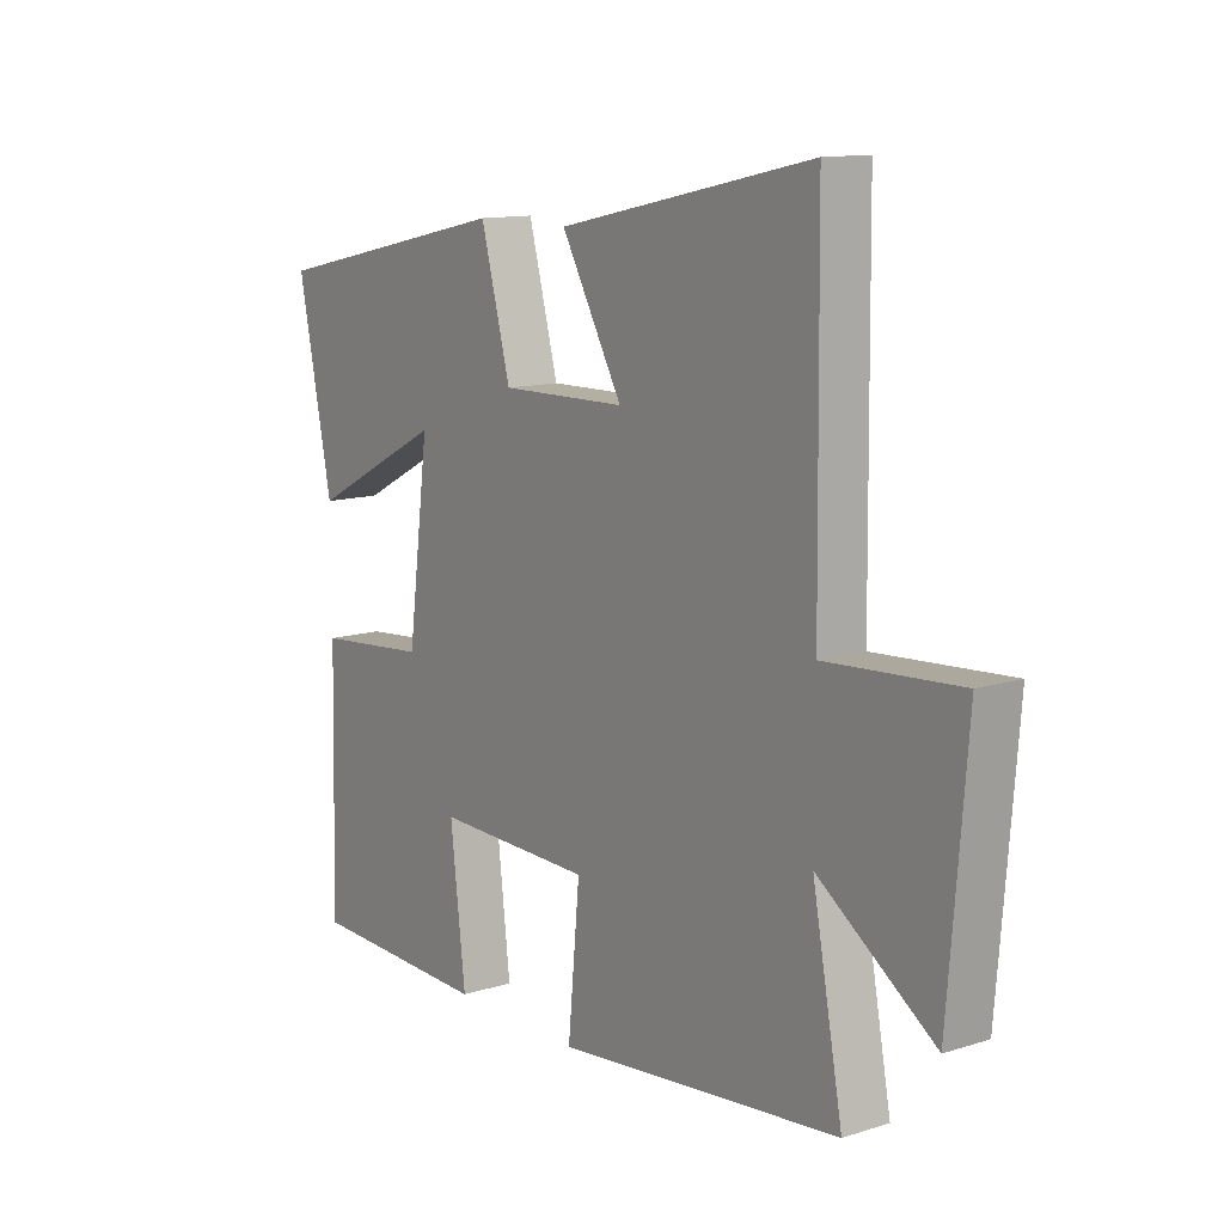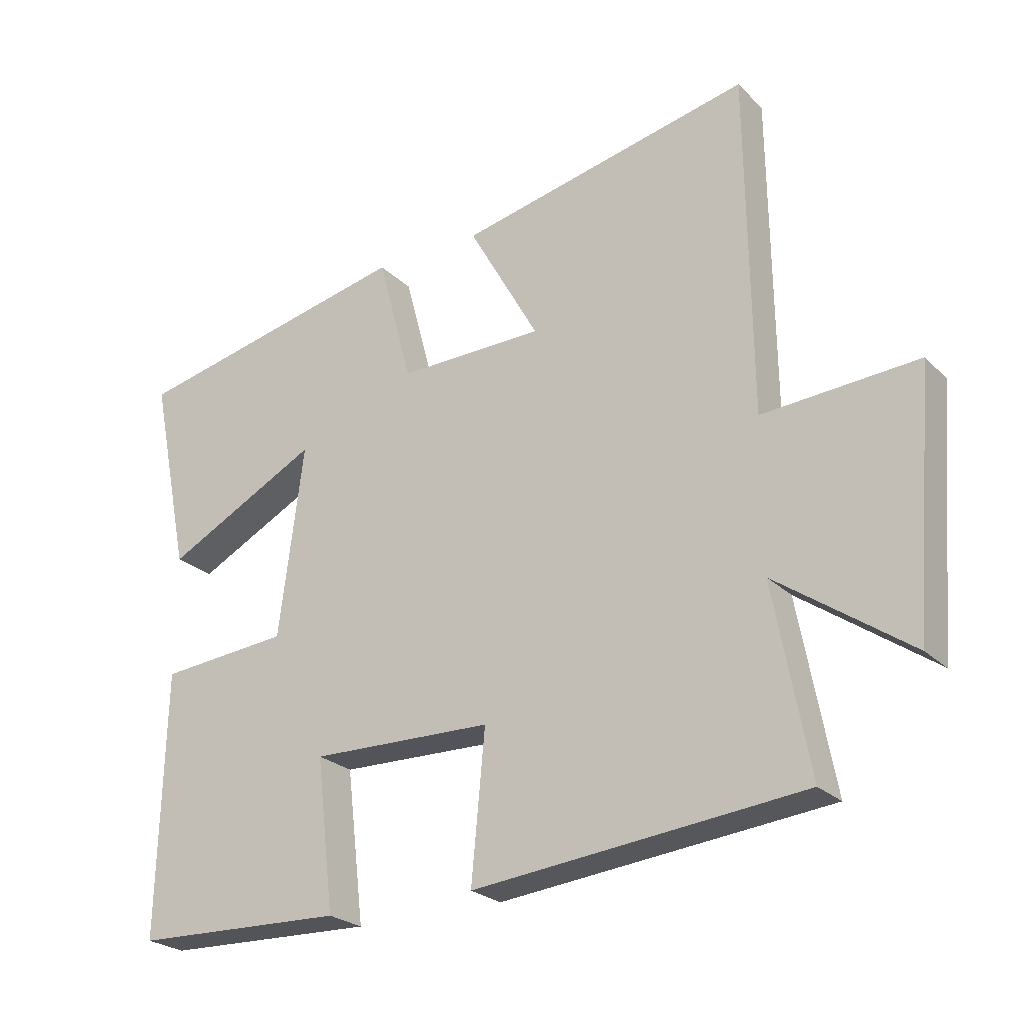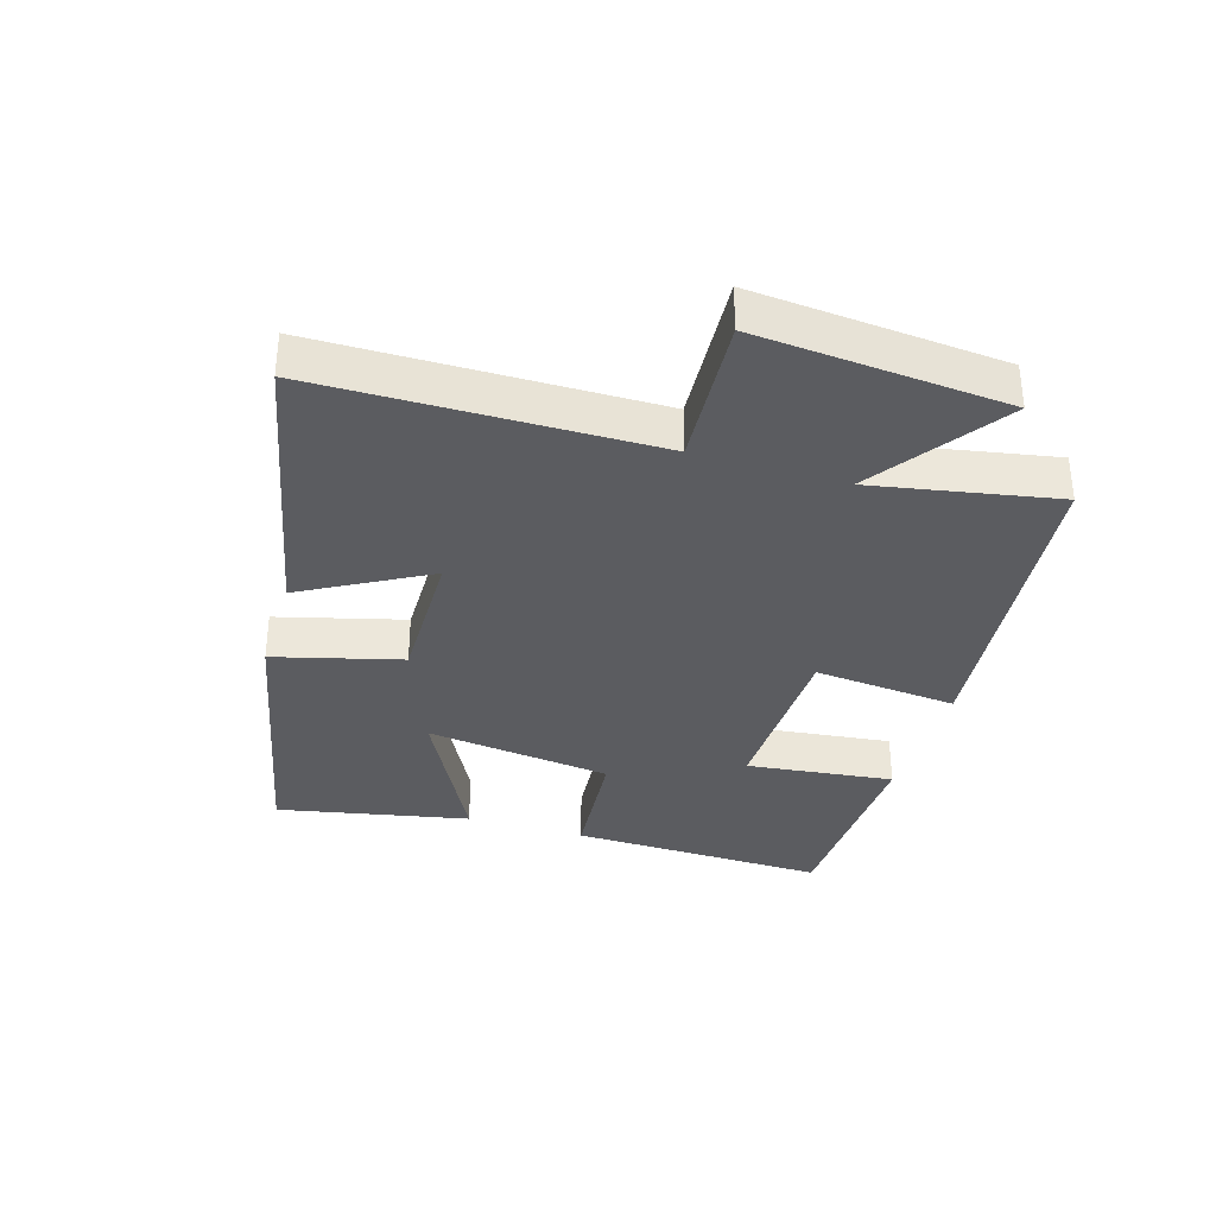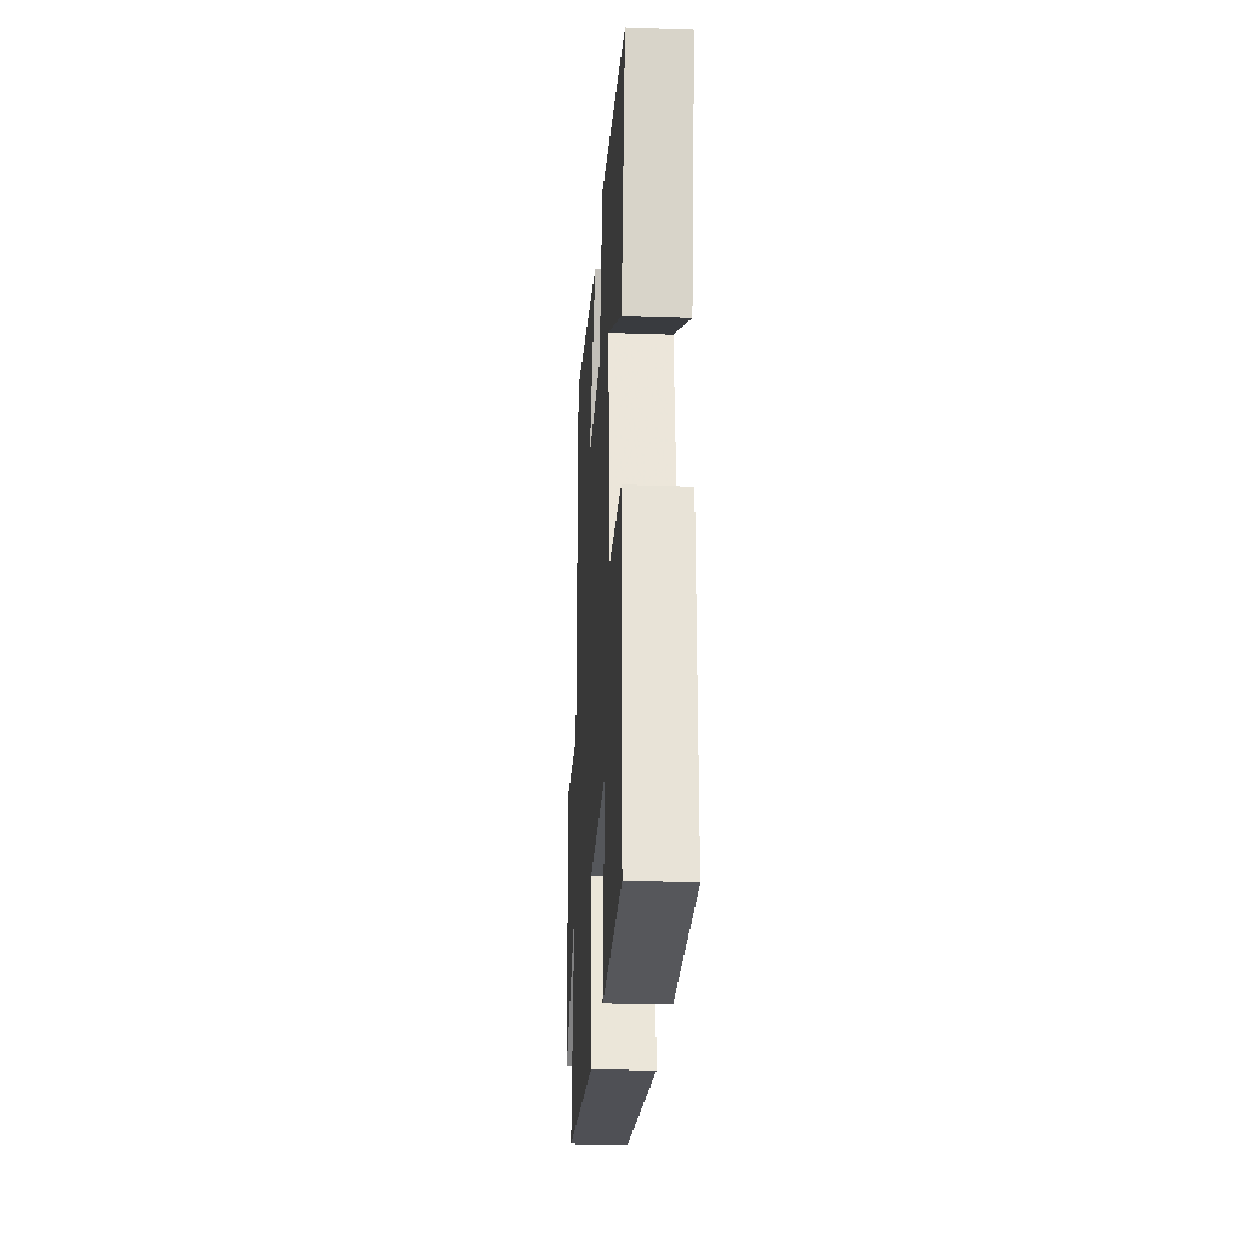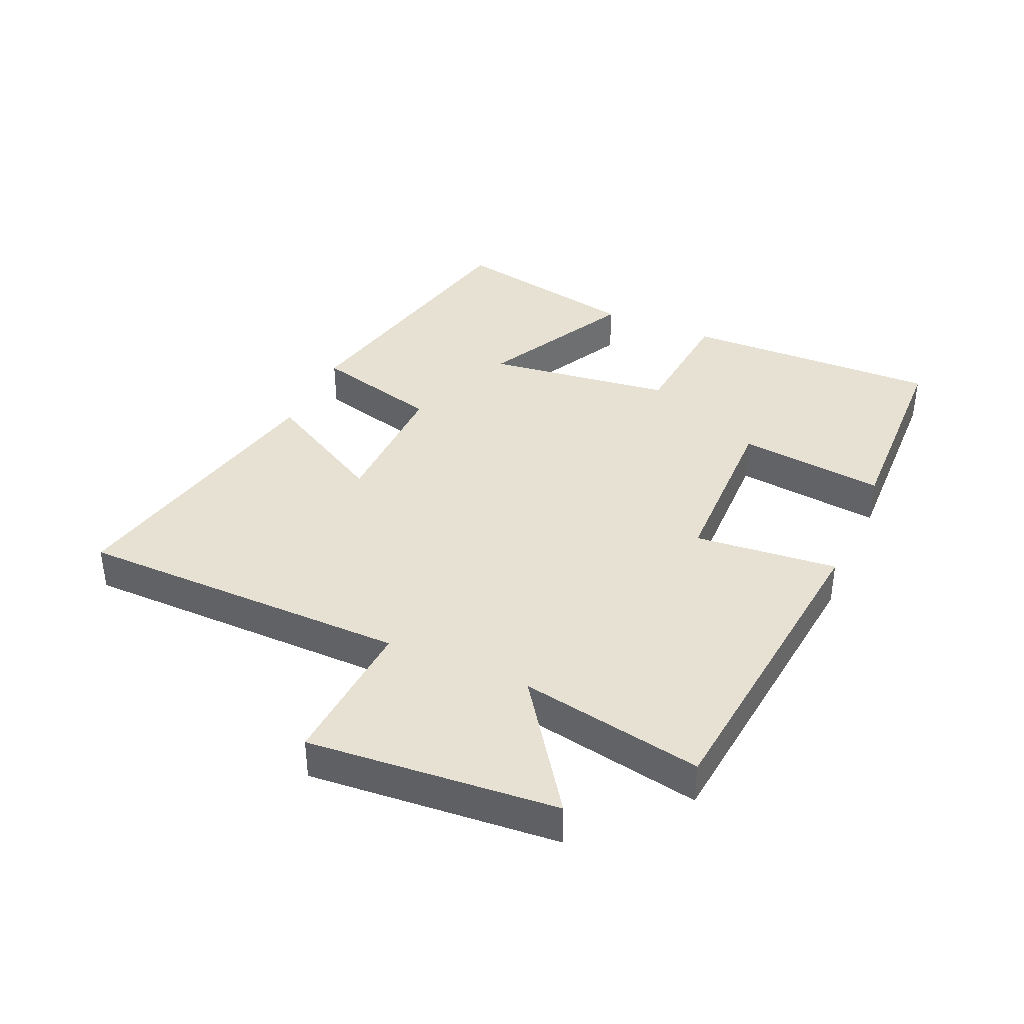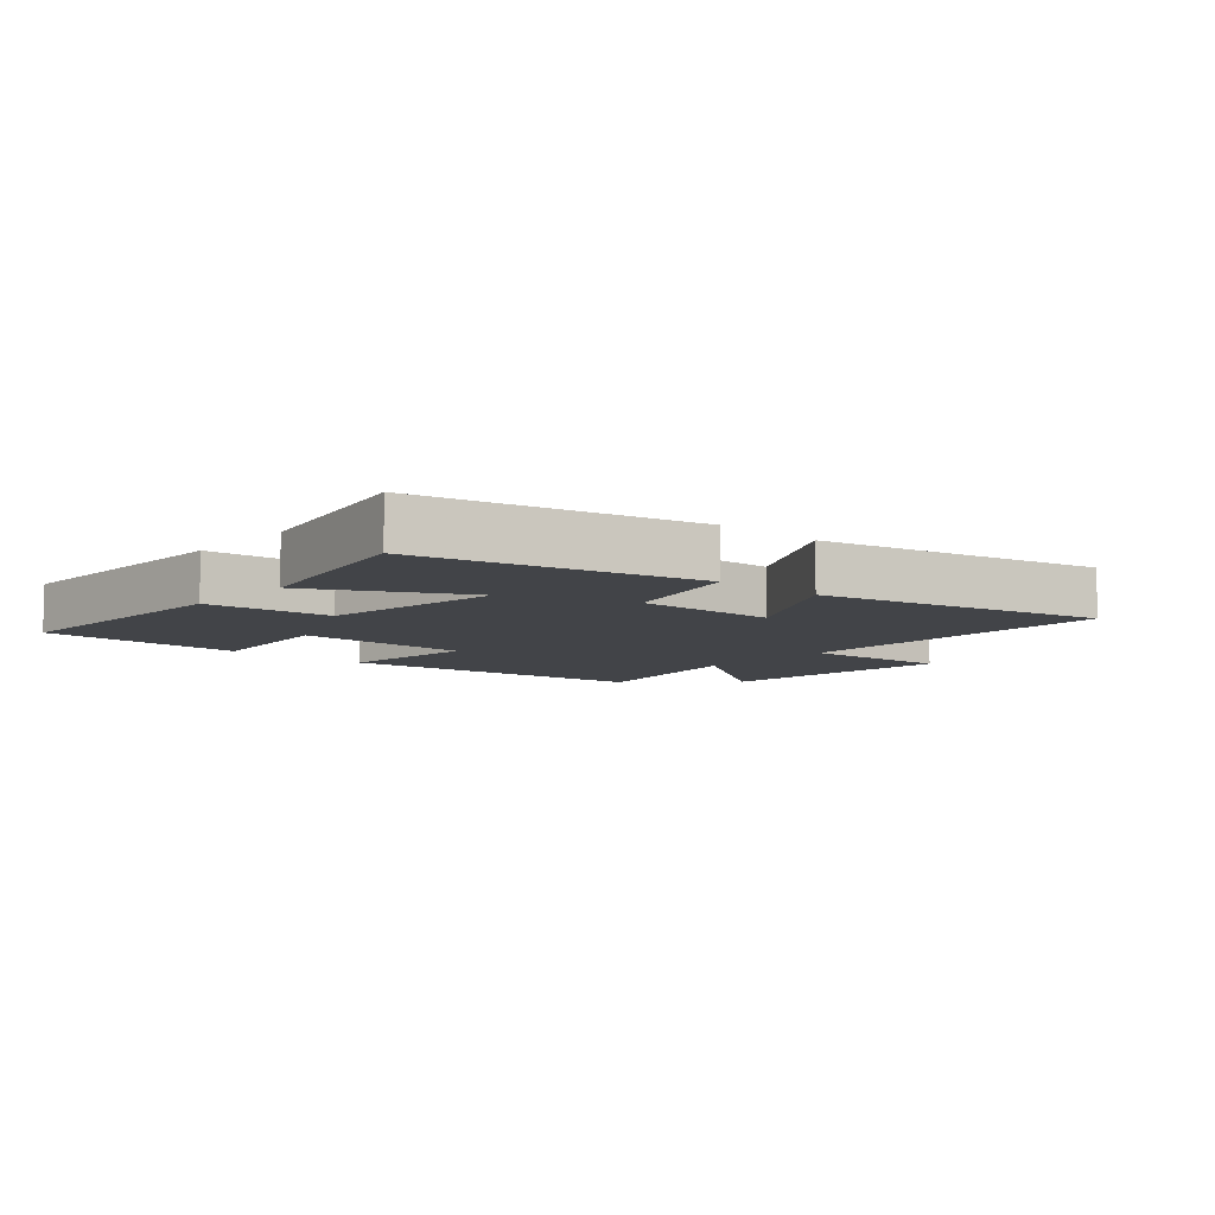
<metadata>
{"format":"obj","ext":"obj","renderer":"f3d","projection":"perspective","resolution":1024,"background":"white","views":[{"elev":12.2,"azim":53.6,"up":"+Z"},{"elev":-24.5,"azim":33.3,"up":"+Z"},{"elev":-34.6,"azim":73.0,"up":"+Y"},{"elev":-25.3,"azim":-93.4,"up":"+Z"},{"elev":38.6,"azim":113.9,"up":"+Y"},{"elev":-7.9,"azim":-41.4,"up":"+Y"}]}
</metadata>
<code>
v -0.51 0.07 -0.49
v -0.5 0.07 -0.085
v -0.3 0.07 -0.067
v -0.262 0.07 0.227
v -0.5 0.07 0.103
v -0.561 0.07 0.405
v -0.126 0.07 0.5
v -0.073 0.07 0.301
v 0.151 0.07 0.305
v 0.042 0.07 0.5
v 0.494 0.07 0.598
v 0.5 0.07 0.073
v 0.738 0.07 0.089
v 0.706 0.07 -0.303
v 0.5 0.07 -0.159
v 0.554 0.07 -0.447
v 0.047 0.07 -0.5
v 0.068 0.07 -0.274
v -0.212 0.07 -0.268
v -0.185 0.07 -0.5
v -0.51 0 -0.49
v -0.5 0 -0.085
v -0.3 0 -0.067
v -0.262 0 0.227
v -0.5 0 0.103
v -0.561 0 0.405
v -0.126 0 0.5
v -0.073 0 0.301
v 0.151 0 0.305
v 0.042 0 0.5
v 0.494 0 0.598
v 0.5 0 0.073
v 0.738 0 0.089
v 0.706 0 -0.303
v 0.5 0 -0.159
v 0.554 0 -0.447
v 0.047 0 -0.5
v 0.068 0 -0.274
v -0.212 0 -0.268
v -0.185 0 -0.5
f 19 20 1 2
f 18 19 2 3
f 15 16 17 18
f 15 18 3 4
f 12 13 14 15
f 12 15 4
f 9 10 11 12
f 8 9 12 4
f 7 8 4
f 4 5 6 7
f 22 21 40 39
f 23 22 39 38
f 38 37 36 35
f 24 23 38 35
f 35 34 33 32
f 24 35 32
f 32 31 30 29
f 24 32 29 28
f 24 28 27
f 27 26 25 24
f 1 21 22 2
f 2 22 23 3
f 3 23 24 4
f 4 24 25 5
f 5 25 26 6
f 6 26 27 7
f 7 27 28 8
f 8 28 29 9
f 9 29 30 10
f 10 30 31 11
f 11 31 32 12
f 12 32 33 13
f 13 33 34 14
f 14 34 35 15
f 15 35 36 16
f 16 36 37 17
f 17 37 38 18
f 18 38 39 19
f 19 39 40 20
f 20 40 21 1

</code>
